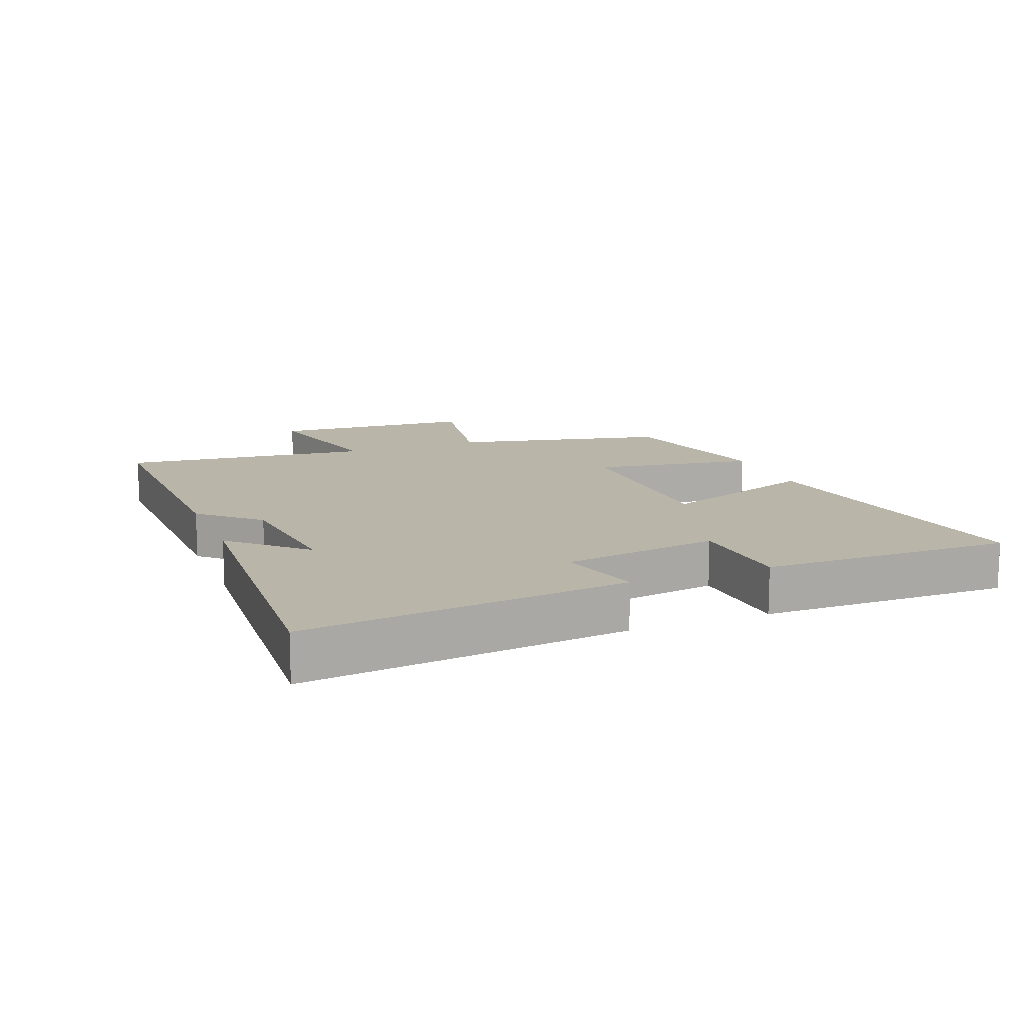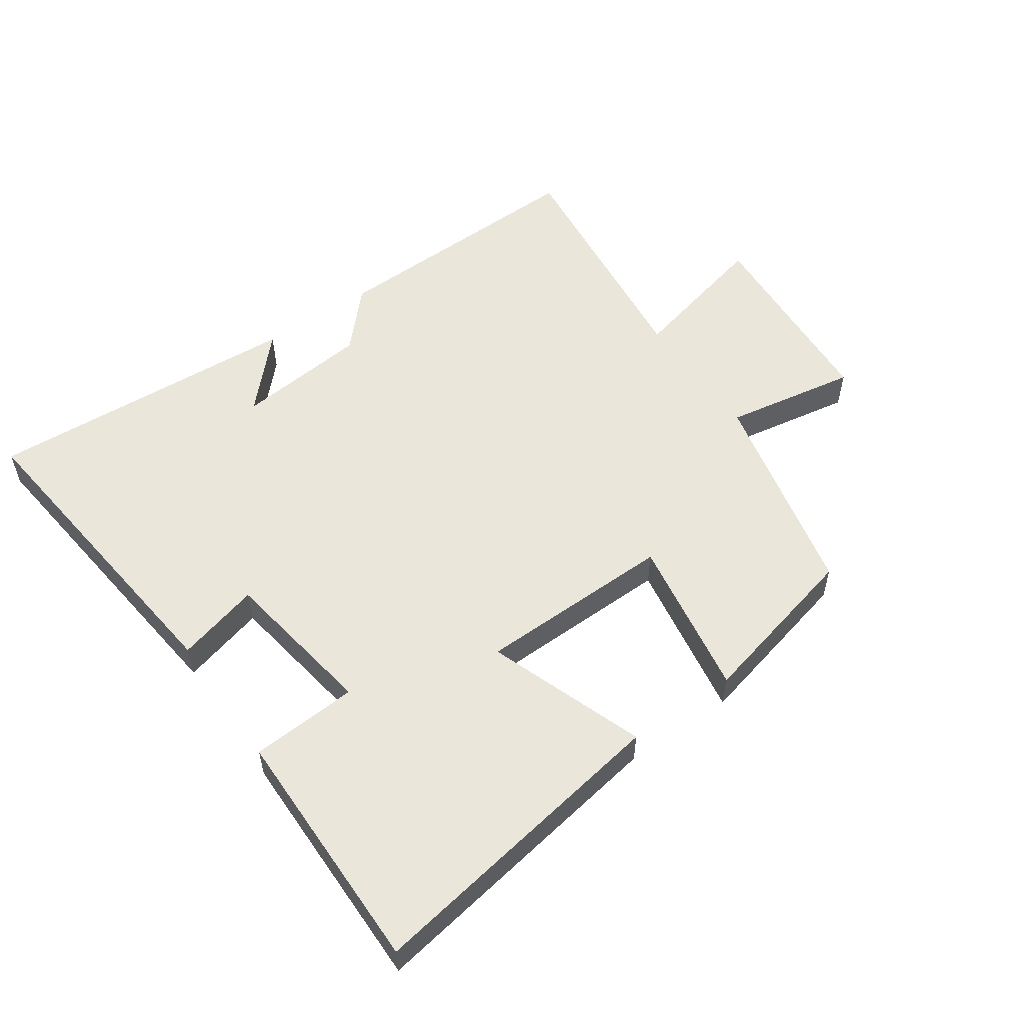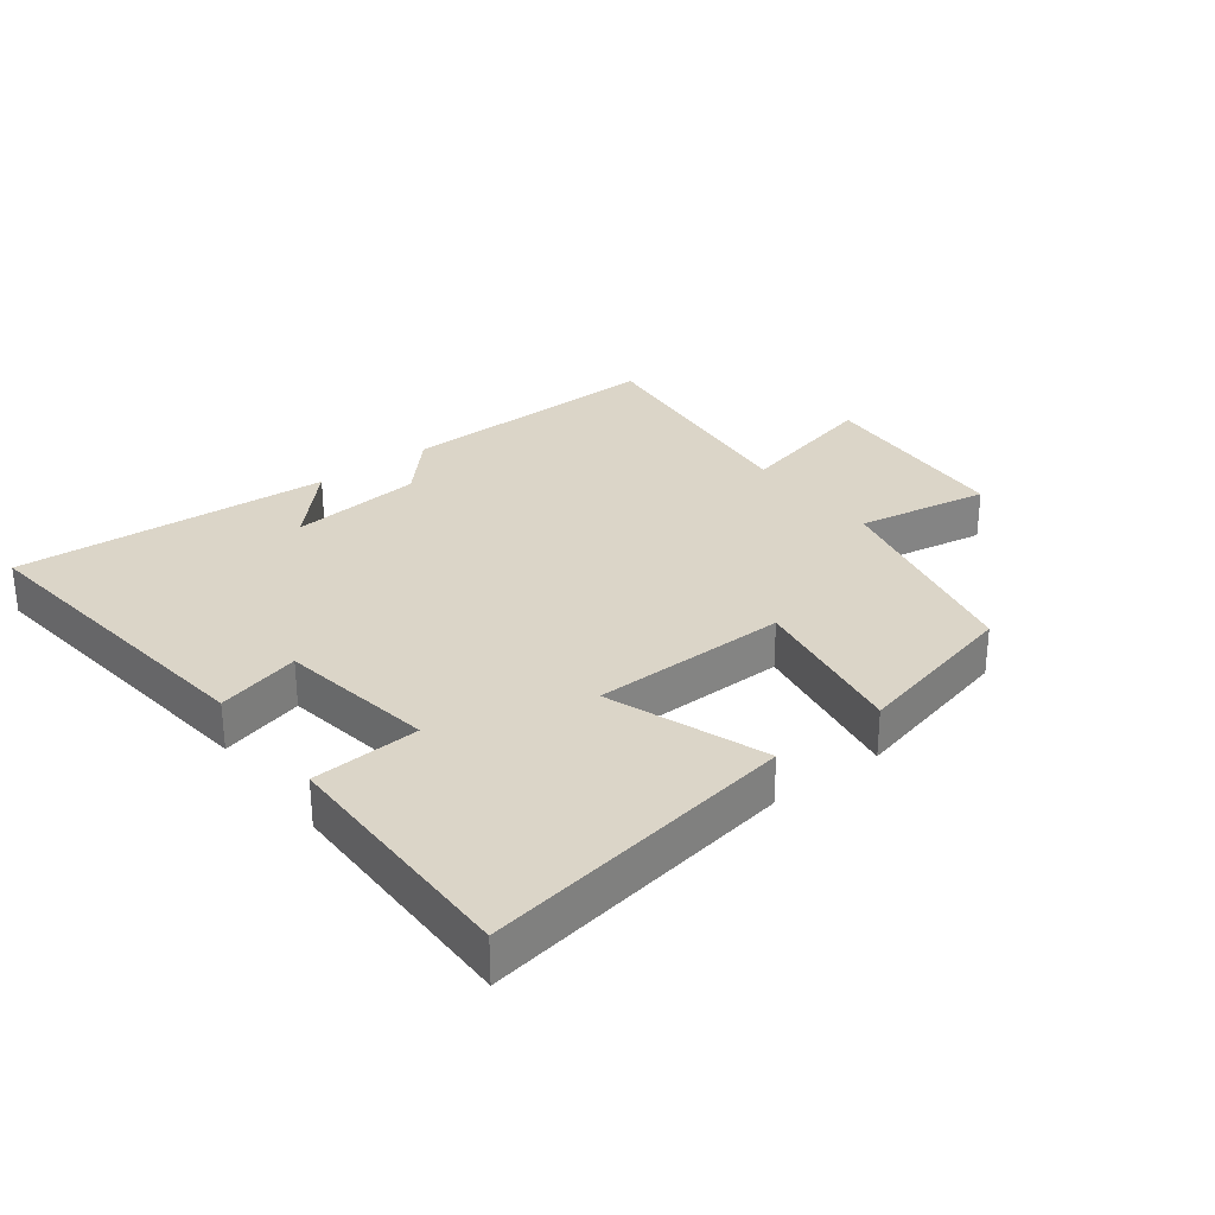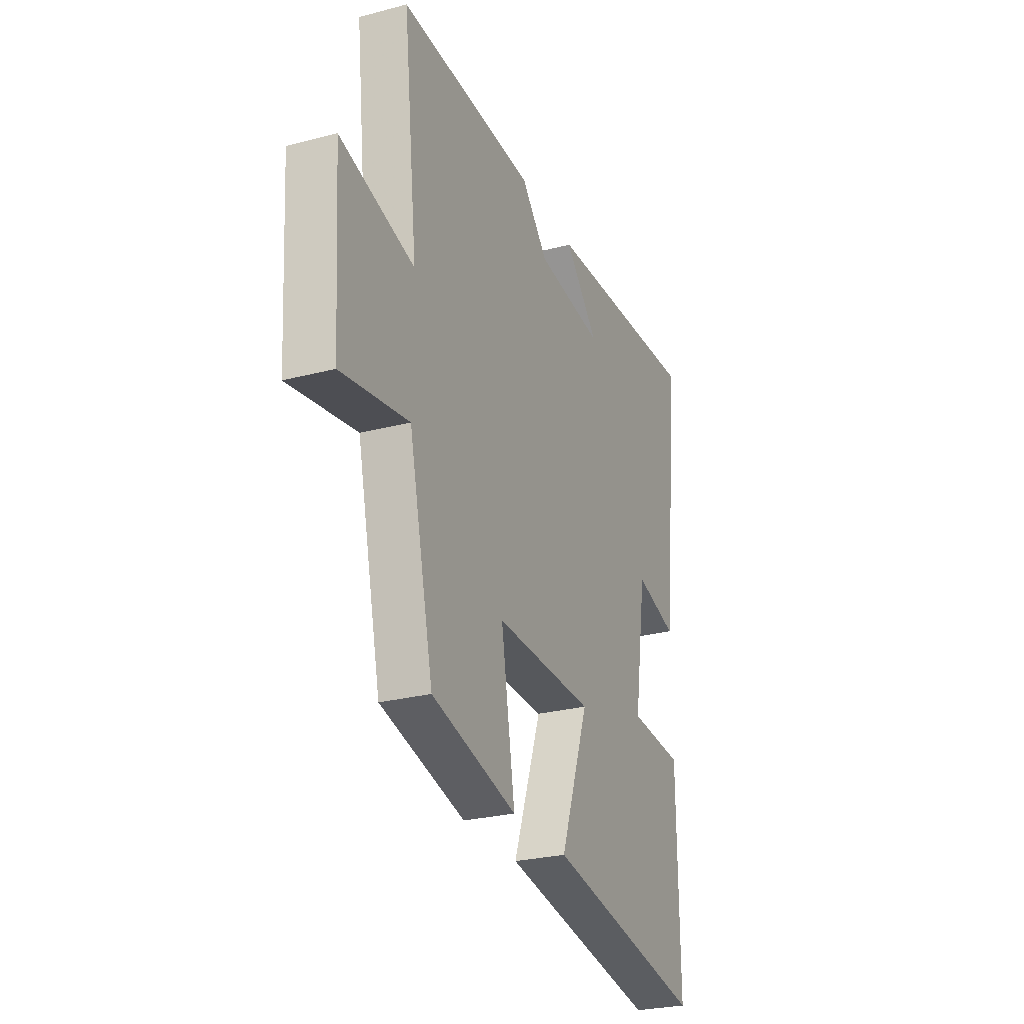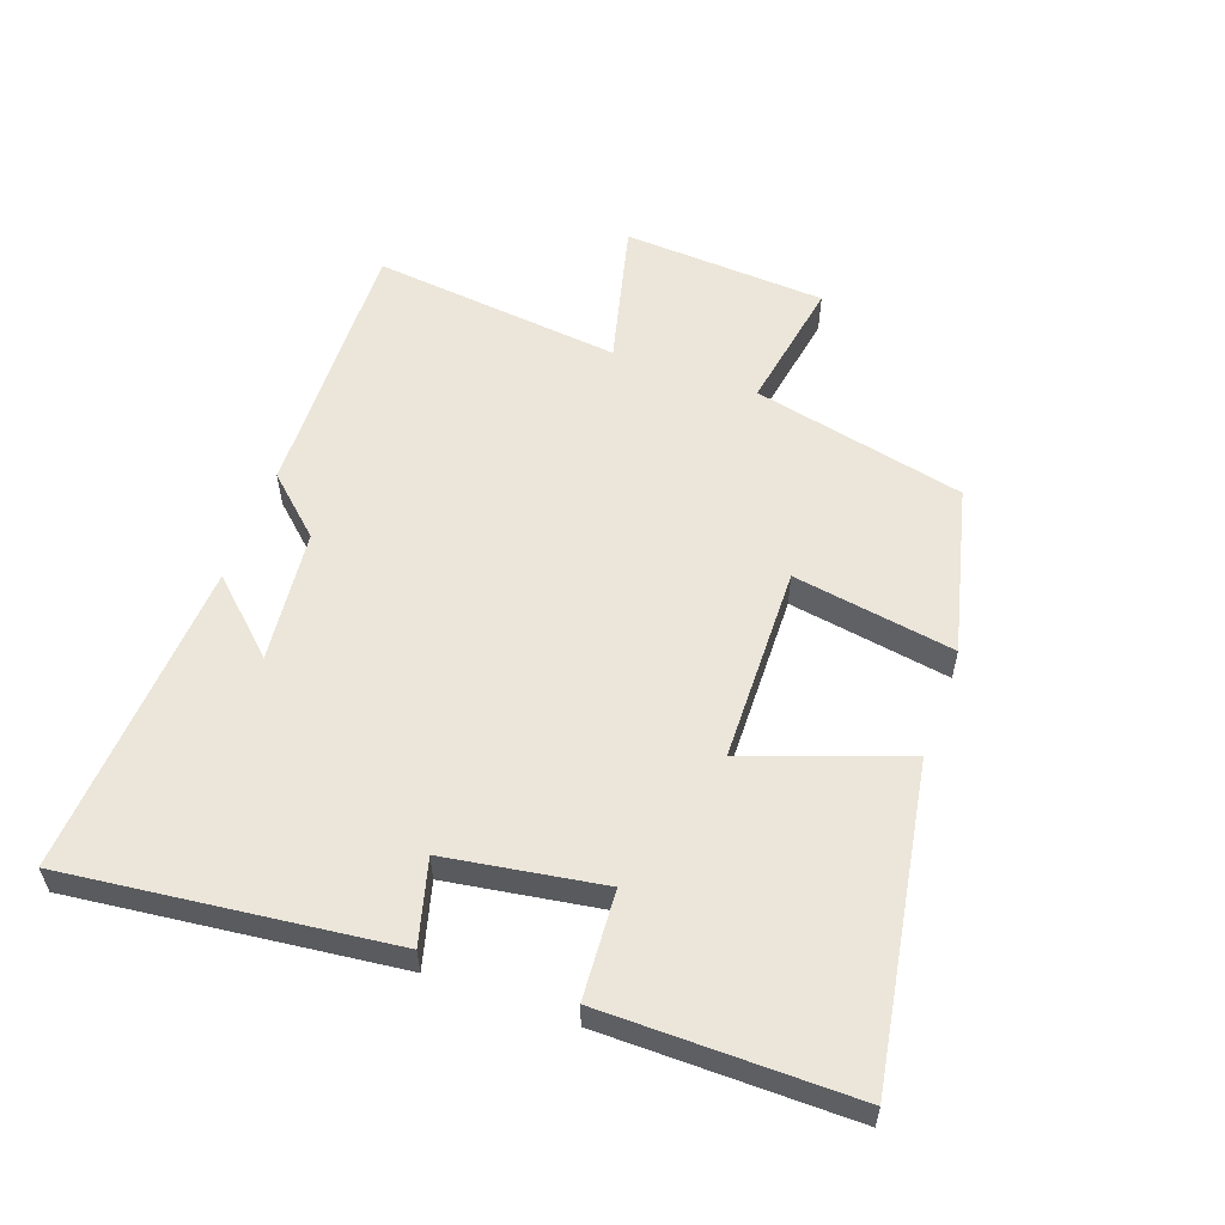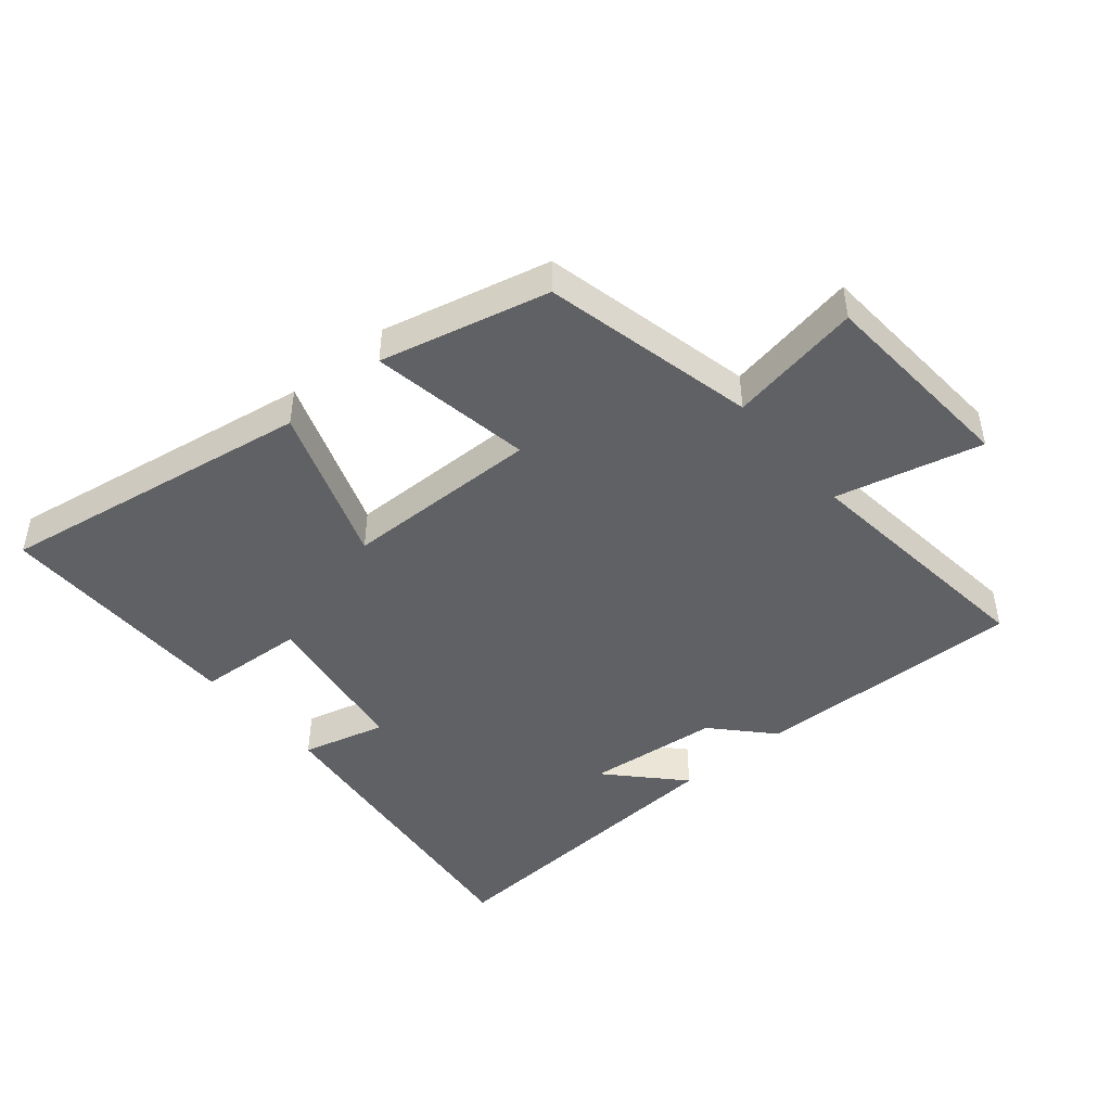
<metadata>
{"format":"obj","ext":"obj","renderer":"f3d","projection":"perspective","resolution":1024,"background":"white","views":[{"elev":13.5,"azim":68.6,"up":"+Y"},{"elev":54.9,"azim":145.2,"up":"+Y"},{"elev":29.5,"azim":142.7,"up":"+Y"},{"elev":-26.9,"azim":-67.8,"up":"+Z"},{"elev":56.6,"azim":109.7,"up":"+Y"},{"elev":-45.9,"azim":-139.8,"up":"+Y"}]}
</metadata>
<code>
v -0.543 0.07 0.512
v -0.123 0.07 0.5
v -0.041 0.07 0.411
v 0.167 0.07 0.389
v 0.063 0.07 0.5
v 0.557 0.07 0.53
v 0.5 0.07 0.027
v 0.37 0.07 0.062
v 0.332 0.07 -0.182
v 0.5 0.07 -0.193
v 0.503 0.07 -0.582
v 0.013 0.07 -0.5
v 0.101 0.07 -0.254
v -0.205 0.07 -0.248
v -0.163 0.07 -0.5
v -0.425 0.07 -0.436
v -0.5 0.07 -0.104
v -0.707 0.07 -0.14
v -0.727 0.07 0.178
v -0.5 0.07 0.122
v -0.543 0 0.512
v -0.123 0 0.5
v -0.041 0 0.411
v 0.167 0 0.389
v 0.063 0 0.5
v 0.557 0 0.53
v 0.5 0 0.027
v 0.37 0 0.062
v 0.332 0 -0.182
v 0.5 0 -0.193
v 0.503 0 -0.582
v 0.013 0 -0.5
v 0.101 0 -0.254
v -0.205 0 -0.248
v -0.163 0 -0.5
v -0.425 0 -0.436
v -0.5 0 -0.104
v -0.707 0 -0.14
v -0.727 0 0.178
v -0.5 0 0.122
f 17 18 19 20
f 16 17 20
f 15 16 20
f 14 15 20
f 1 2 3
f 20 1 3
f 14 20 3
f 13 14 3
f 11 12 13
f 10 11 13
f 9 10 13
f 13 3 4
f 9 13 4
f 8 9 4
f 7 8 4
f 6 7 4
f 4 5 6
f 40 39 38 37
f 40 37 36
f 40 36 35
f 40 35 34
f 23 22 21
f 23 21 40
f 23 40 34
f 23 34 33
f 33 32 31
f 33 31 30
f 33 30 29
f 24 23 33
f 24 33 29
f 24 29 28
f 24 28 27
f 24 27 26
f 26 25 24
f 1 21 22 2
f 2 22 23 3
f 3 23 24 4
f 4 24 25 5
f 5 25 26 6
f 6 26 27 7
f 7 27 28 8
f 8 28 29 9
f 9 29 30 10
f 10 30 31 11
f 11 31 32 12
f 12 32 33 13
f 13 33 34 14
f 14 34 35 15
f 15 35 36 16
f 16 36 37 17
f 17 37 38 18
f 18 38 39 19
f 19 39 40 20
f 20 40 21 1

</code>
